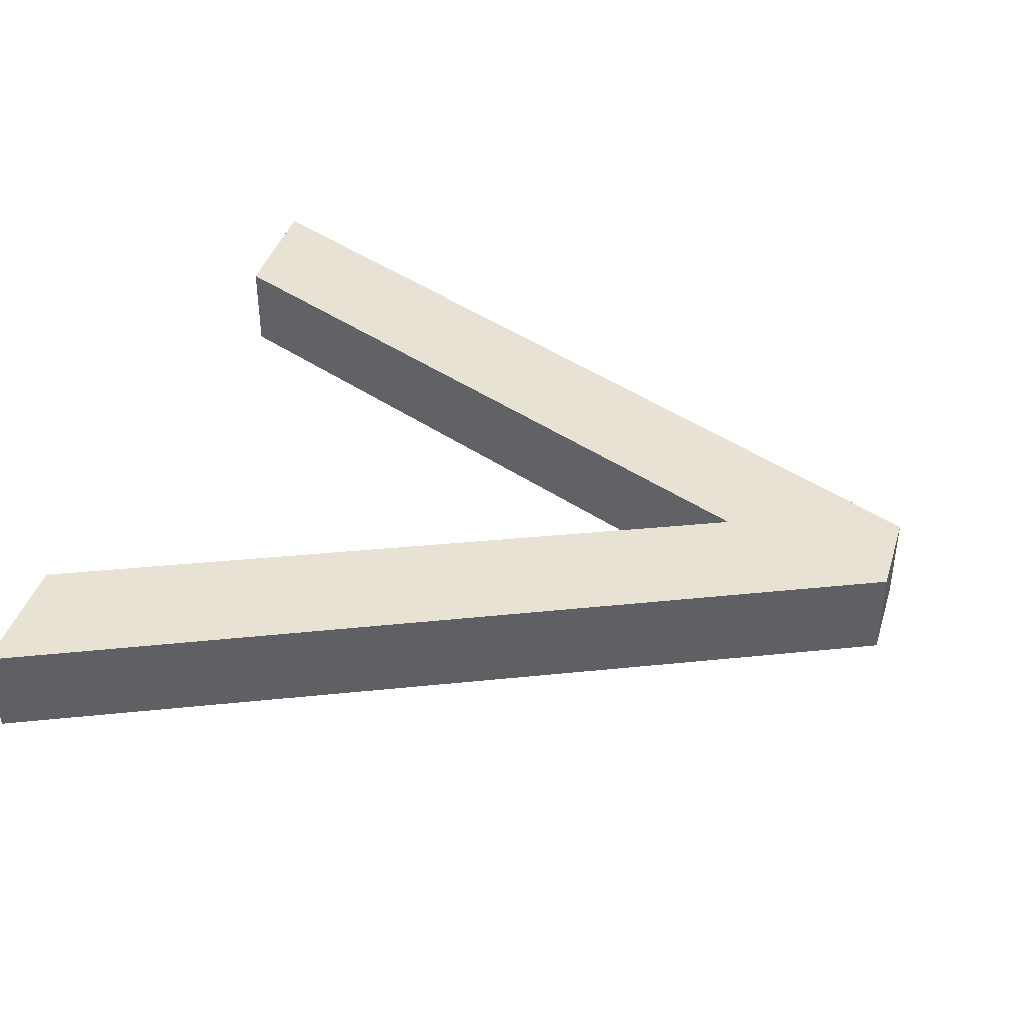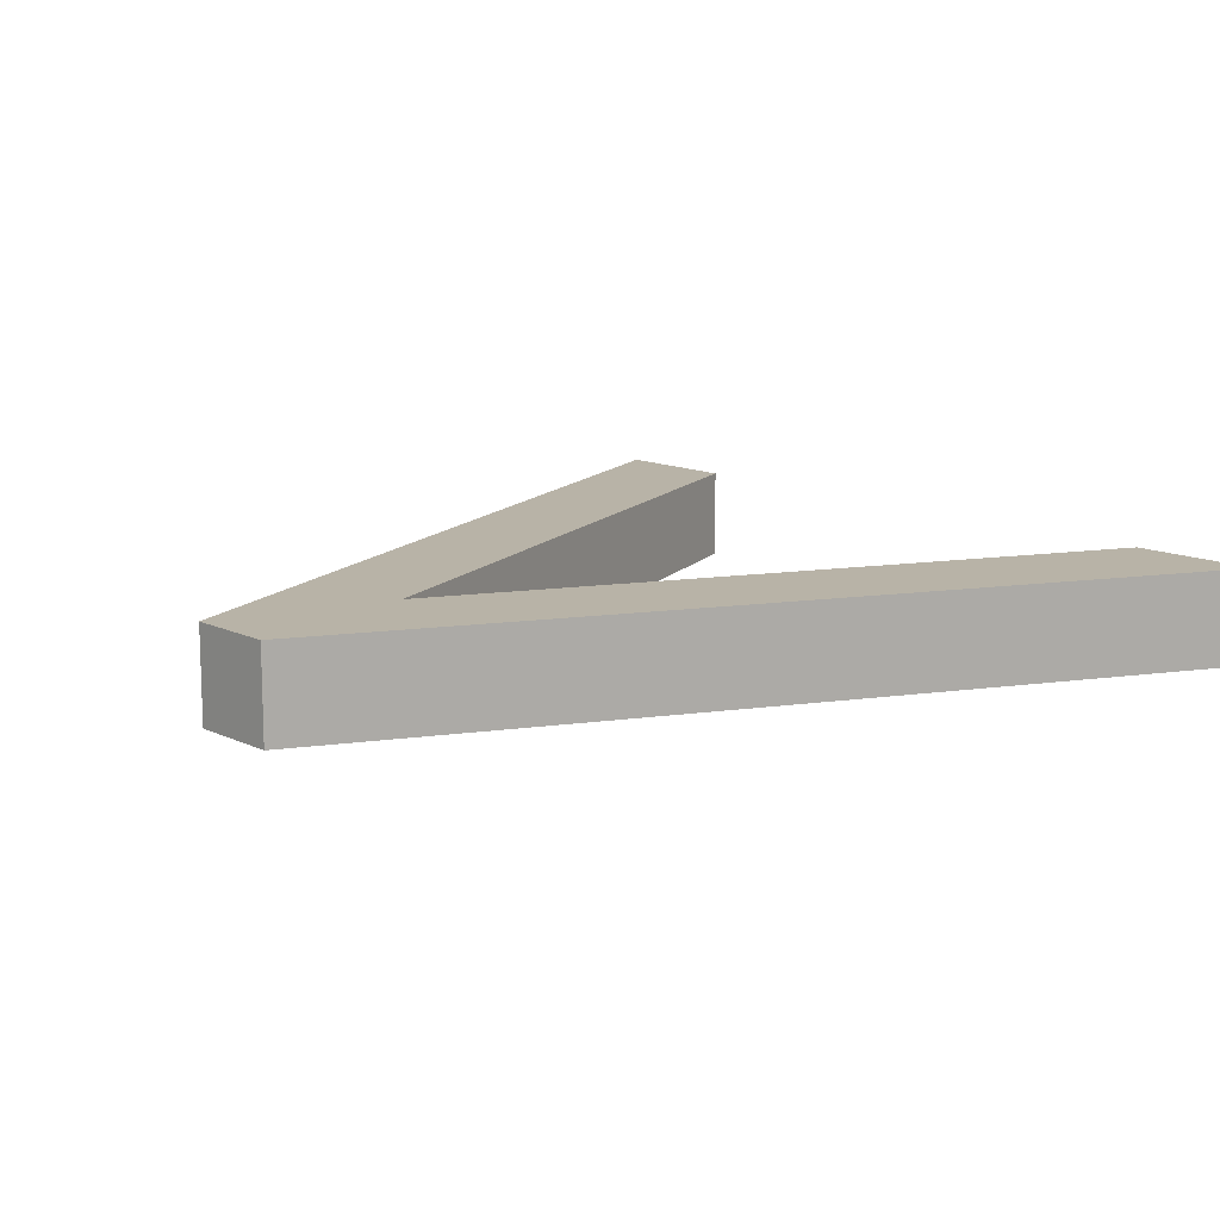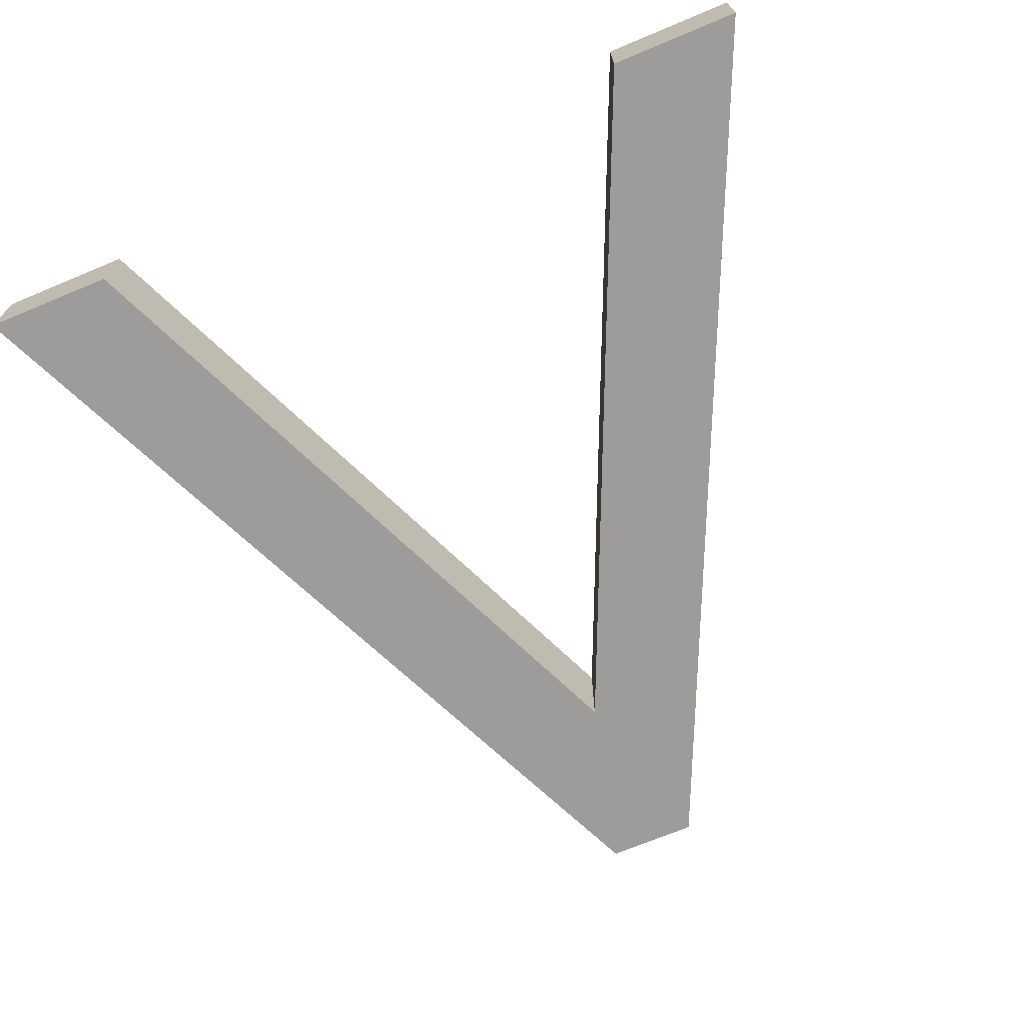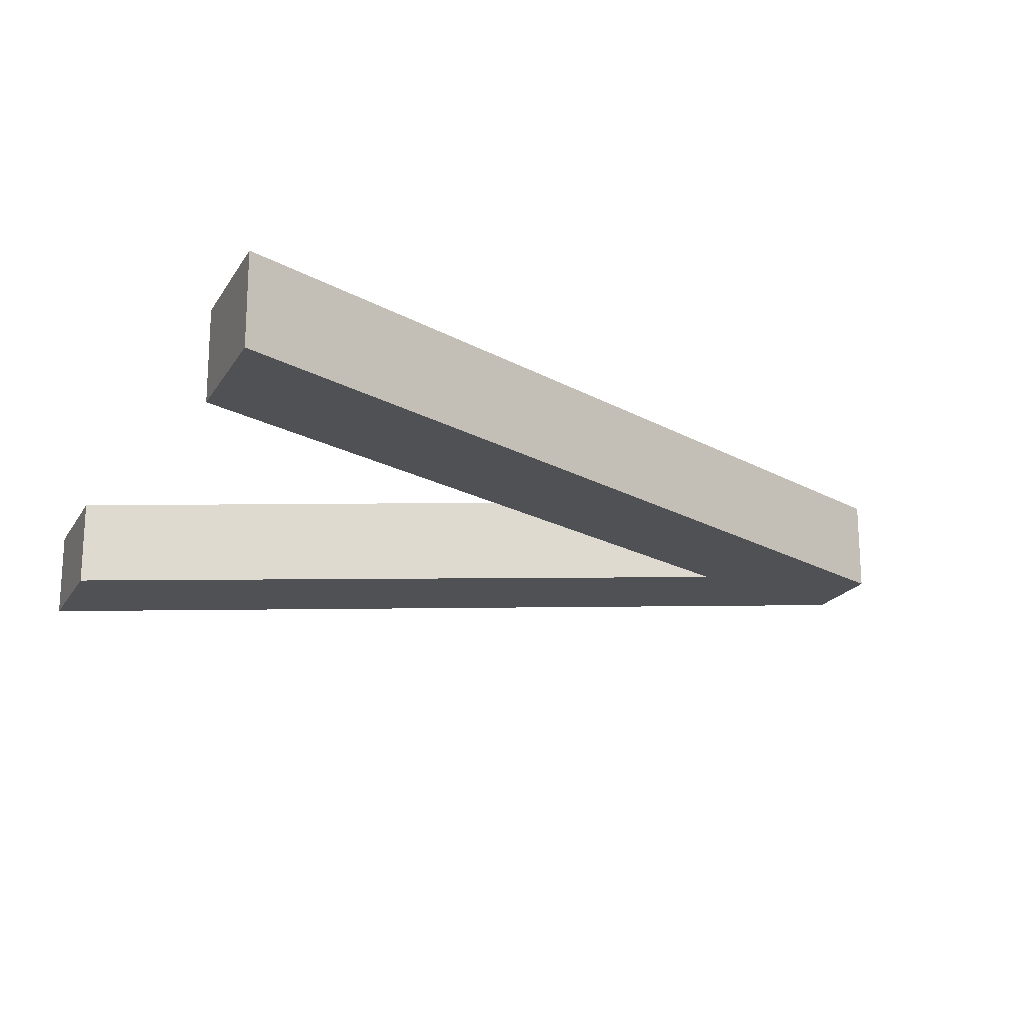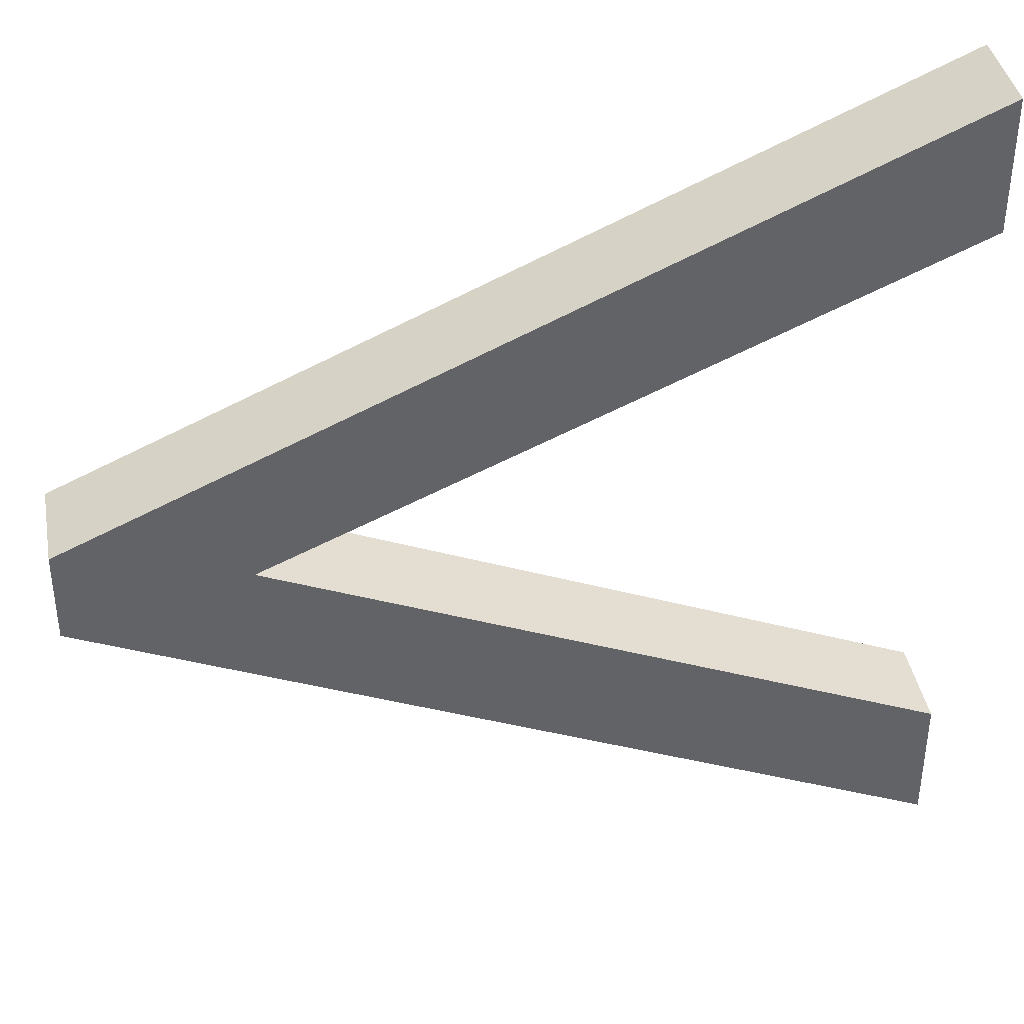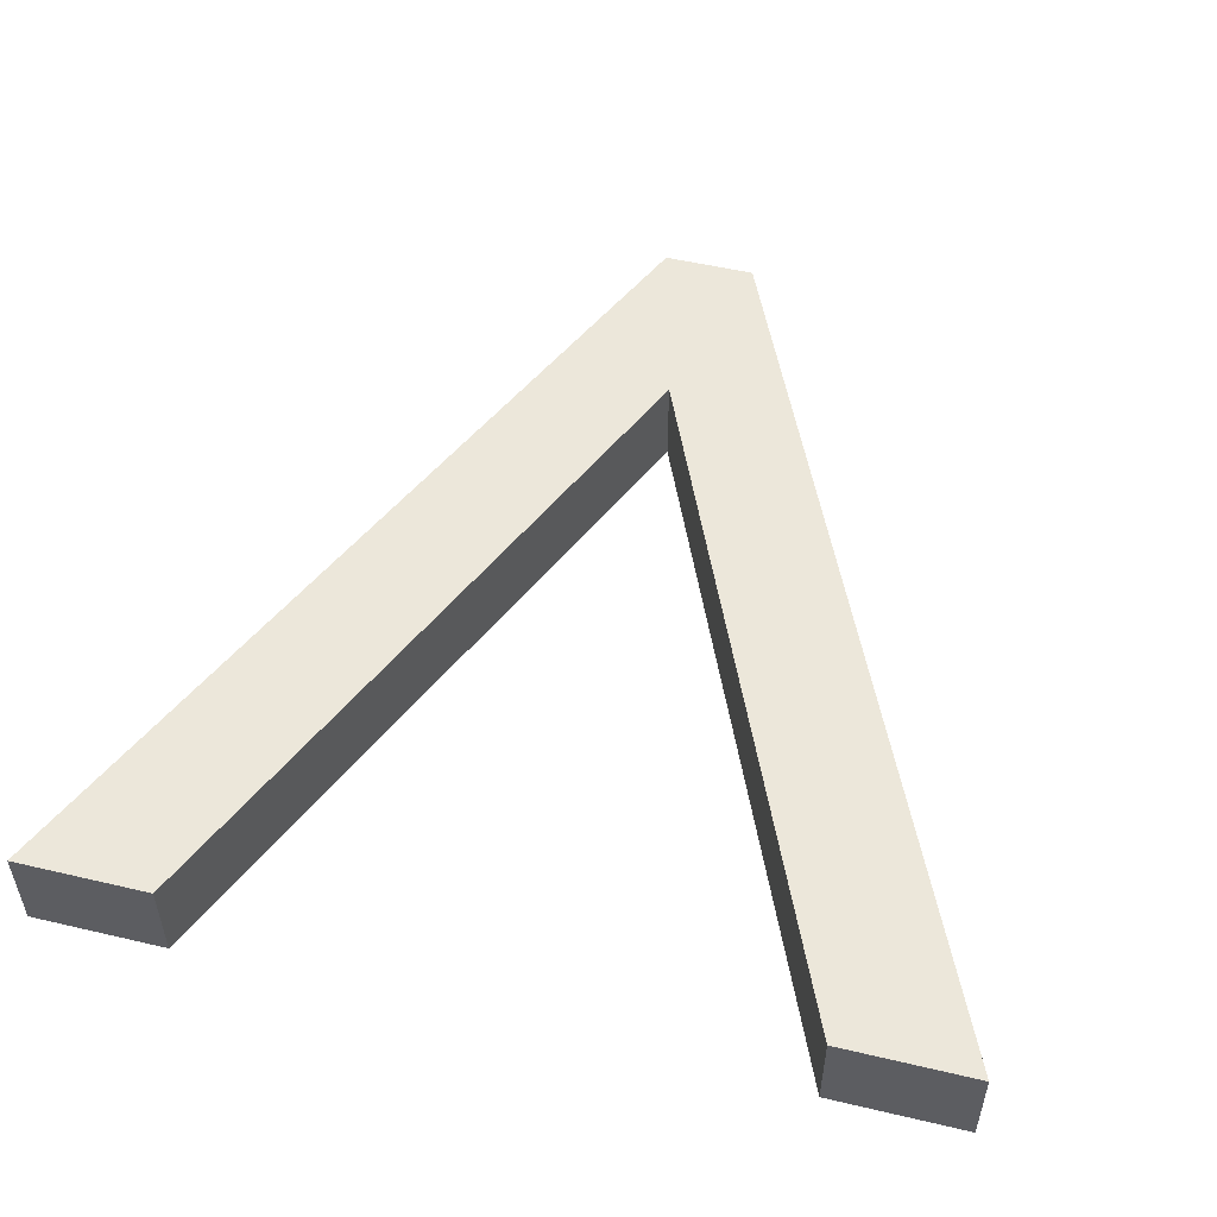
<metadata>
{"format":"obj","ext":"obj","renderer":"f3d","projection":"perspective","resolution":1024,"background":"white","views":[{"elev":40.7,"azim":-163.2,"up":"+Y"},{"elev":12.7,"azim":-42.1,"up":"+Y"},{"elev":-70.0,"azim":112.7,"up":"+Y"},{"elev":-19.7,"azim":157.6,"up":"+Y"},{"elev":39.6,"azim":-10.2,"up":"+Z"},{"elev":52.5,"azim":104.2,"up":"+Y"}]}
</metadata>
<code>
o __1/__/mesh140/mesh140-geometry#mesh140-geometry
v -0.512 -0.2061 -0.1326
v -0.4851 -0.209 -0.1446
v -0.512 -0.209 -0.1326
v -0.4851 -0.2061 -0.1446
v -0.512 -0.209 -0.1297
v -0.5063 -0.2061 -0.1312
v -0.4851 -0.2061 -0.1404
v -0.5063 -0.209 -0.1312
v -0.512 -0.2061 -0.1297
v -0.4851 -0.2061 -0.1178
v -0.4851 -0.209 -0.1404
v -0.4851 -0.209 -0.1178
v -0.4851 -0.2061 -0.122
v -0.4851 -0.209 -0.122
f 1 2 3
f 2 1 4
f 3 2 1
f 4 1 2
f 2 5 3
f 3 5 2
f 5 1 3
f 3 1 5
f 6 4 1
f 1 4 6
f 7 2 4
f 4 2 7
f 5 2 8
f 8 2 5
f 1 5 9
f 9 5 1
f 4 6 7
f 7 6 4
f 1 10 6
f 6 10 1
f 2 7 11
f 11 7 2
f 8 2 11
f 11 2 8
f 8 12 5
f 5 12 8
f 5 10 9
f 9 10 5
f 10 1 9
f 9 1 10
f 8 7 6
f 6 7 8
f 6 10 13
f 13 10 6
f 7 8 11
f 11 8 7
f 12 8 14
f 14 8 12
f 10 5 12
f 12 5 10
f 6 14 8
f 8 14 6
f 10 14 13
f 13 14 10
f 14 6 13
f 13 6 14
f 14 10 12
f 12 10 14

</code>
